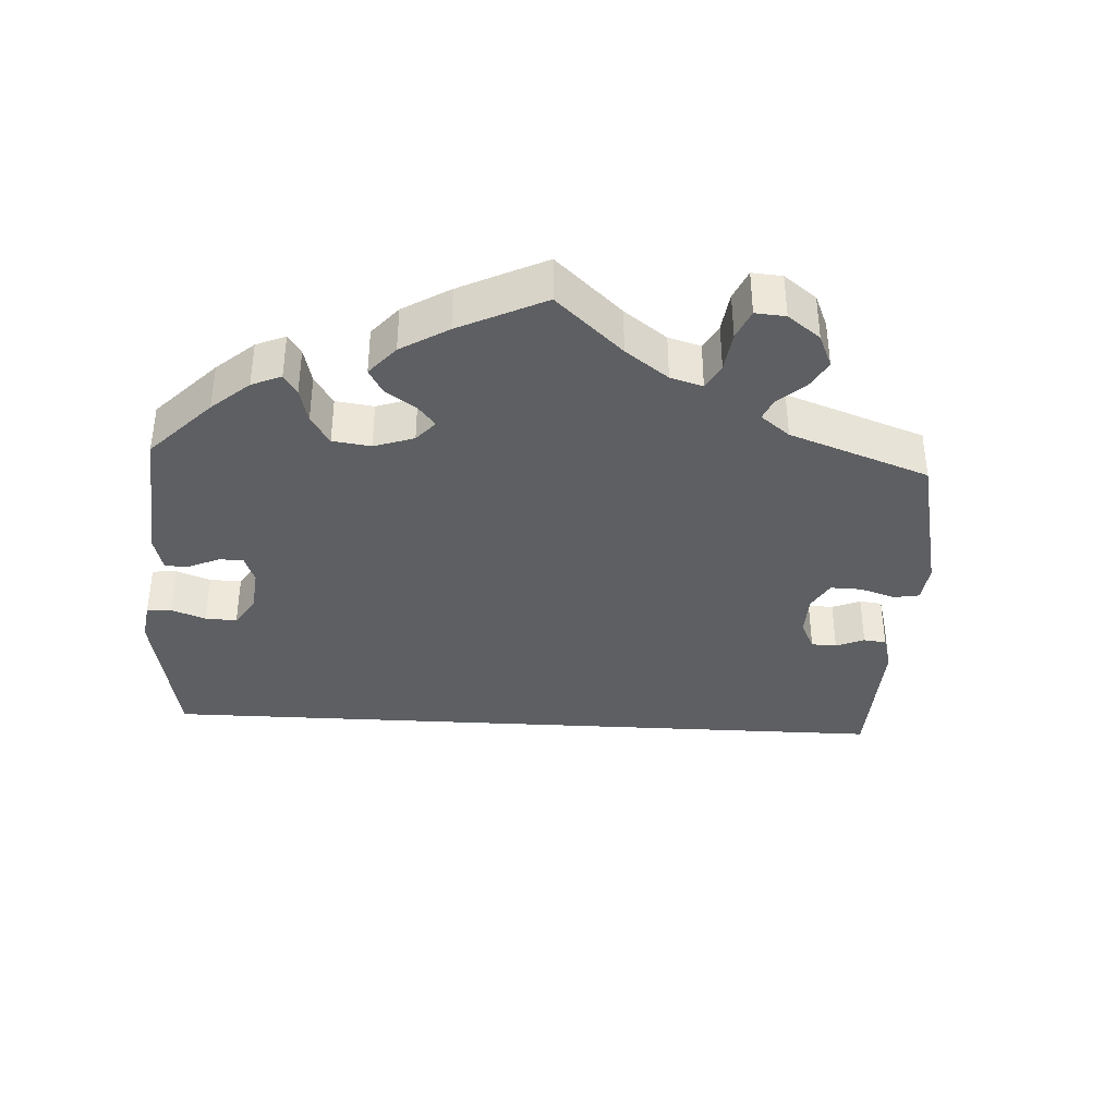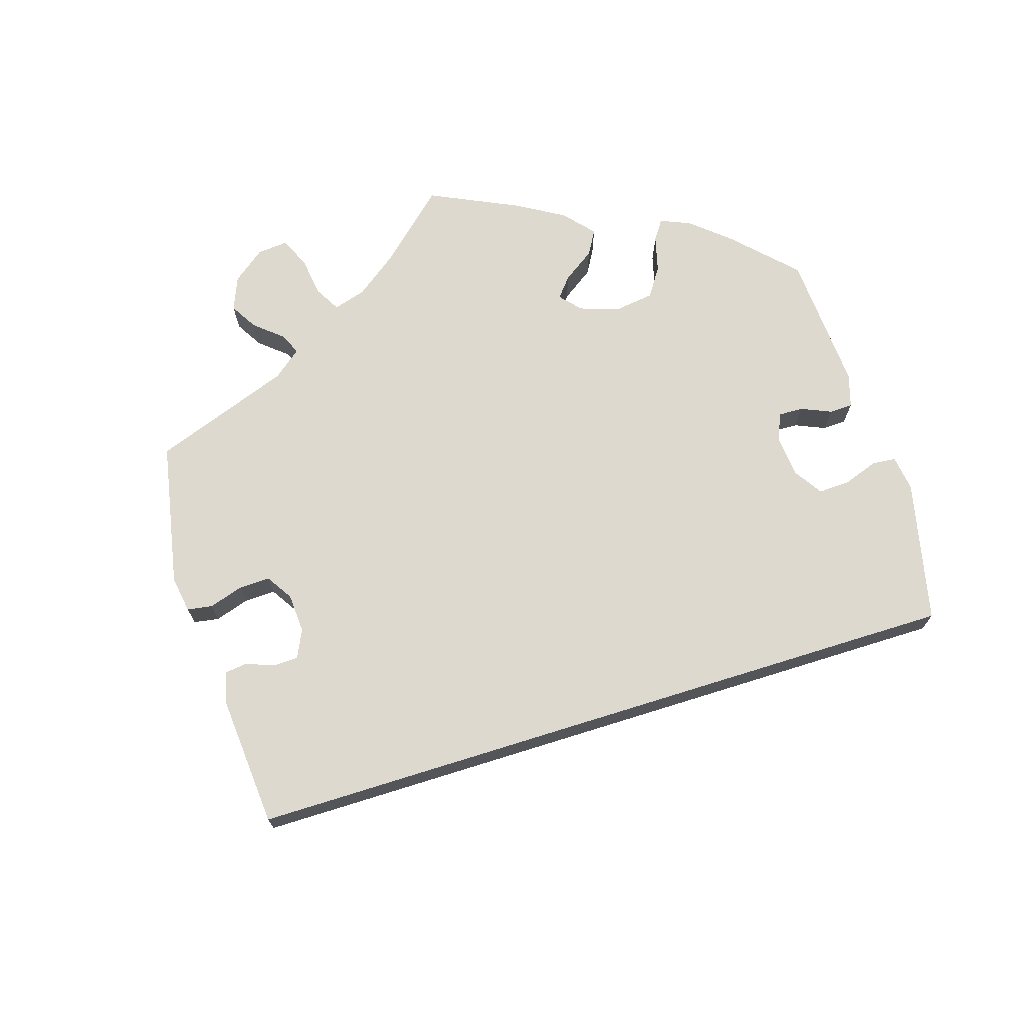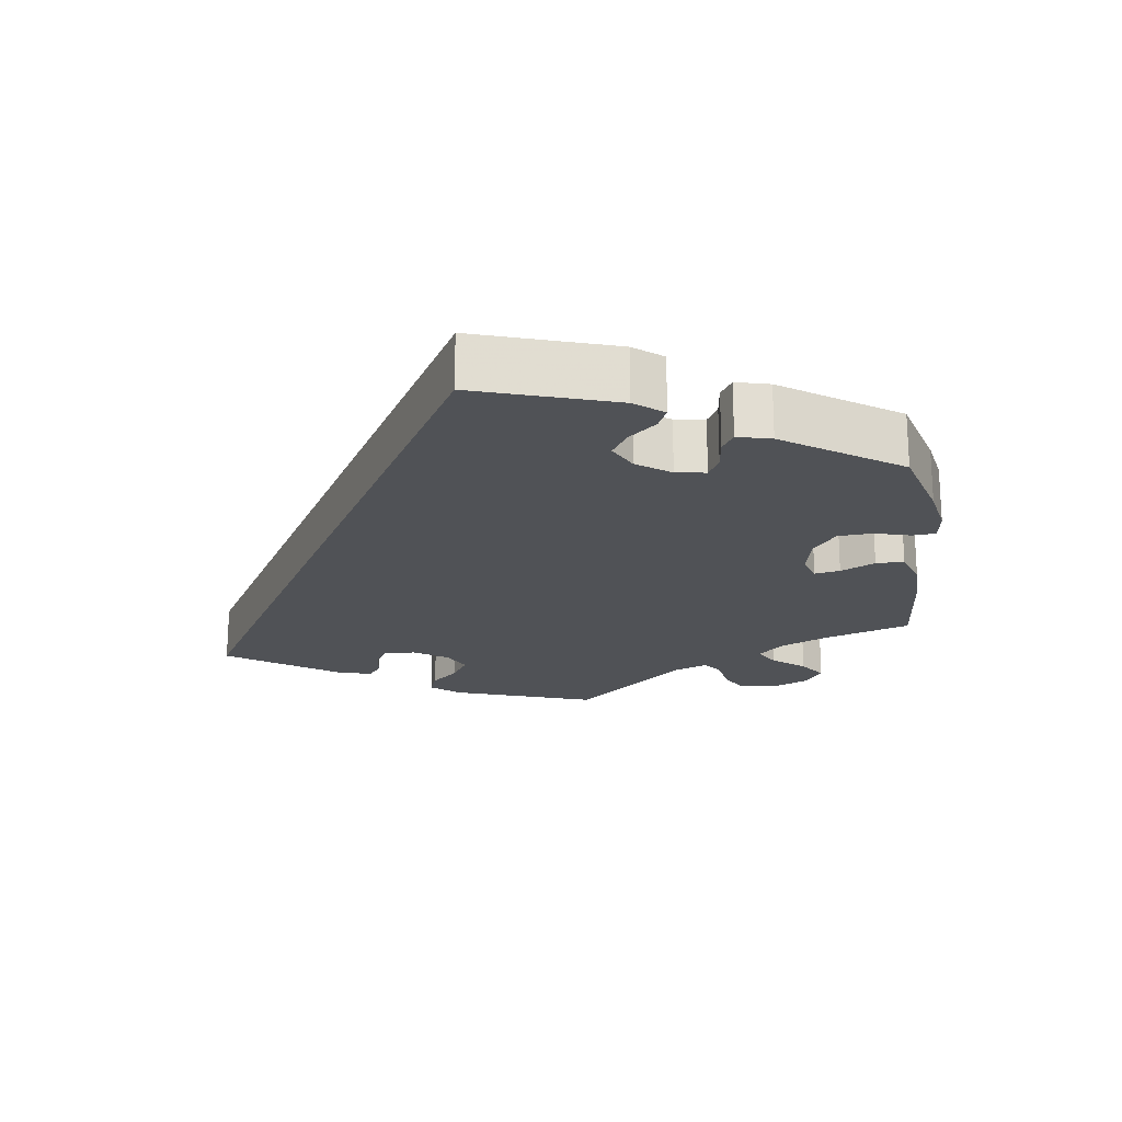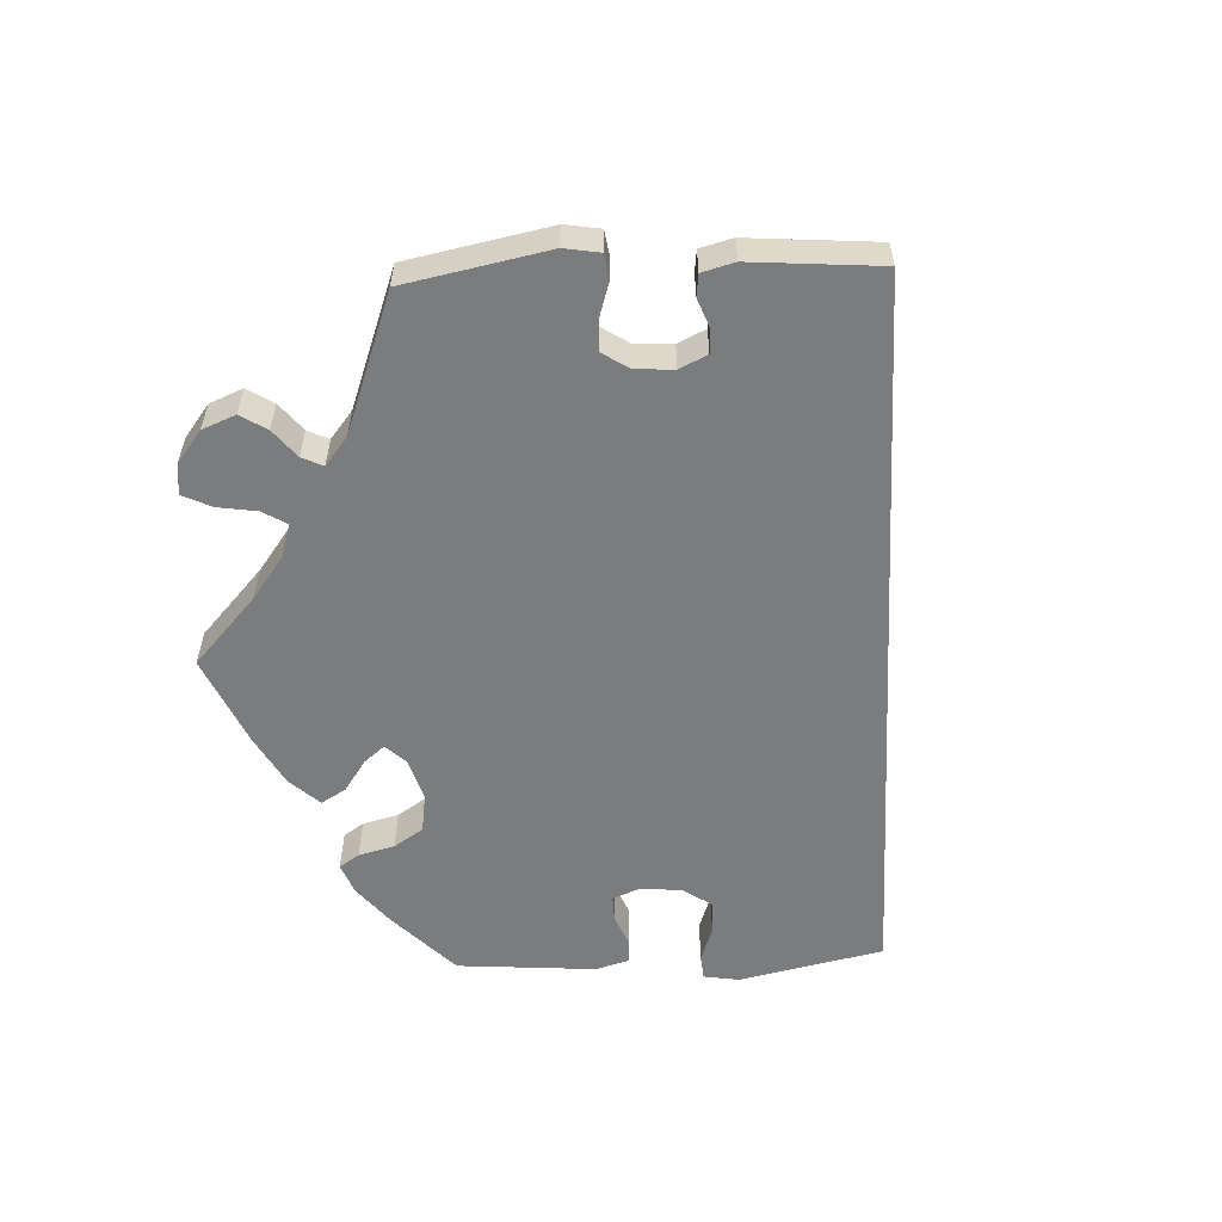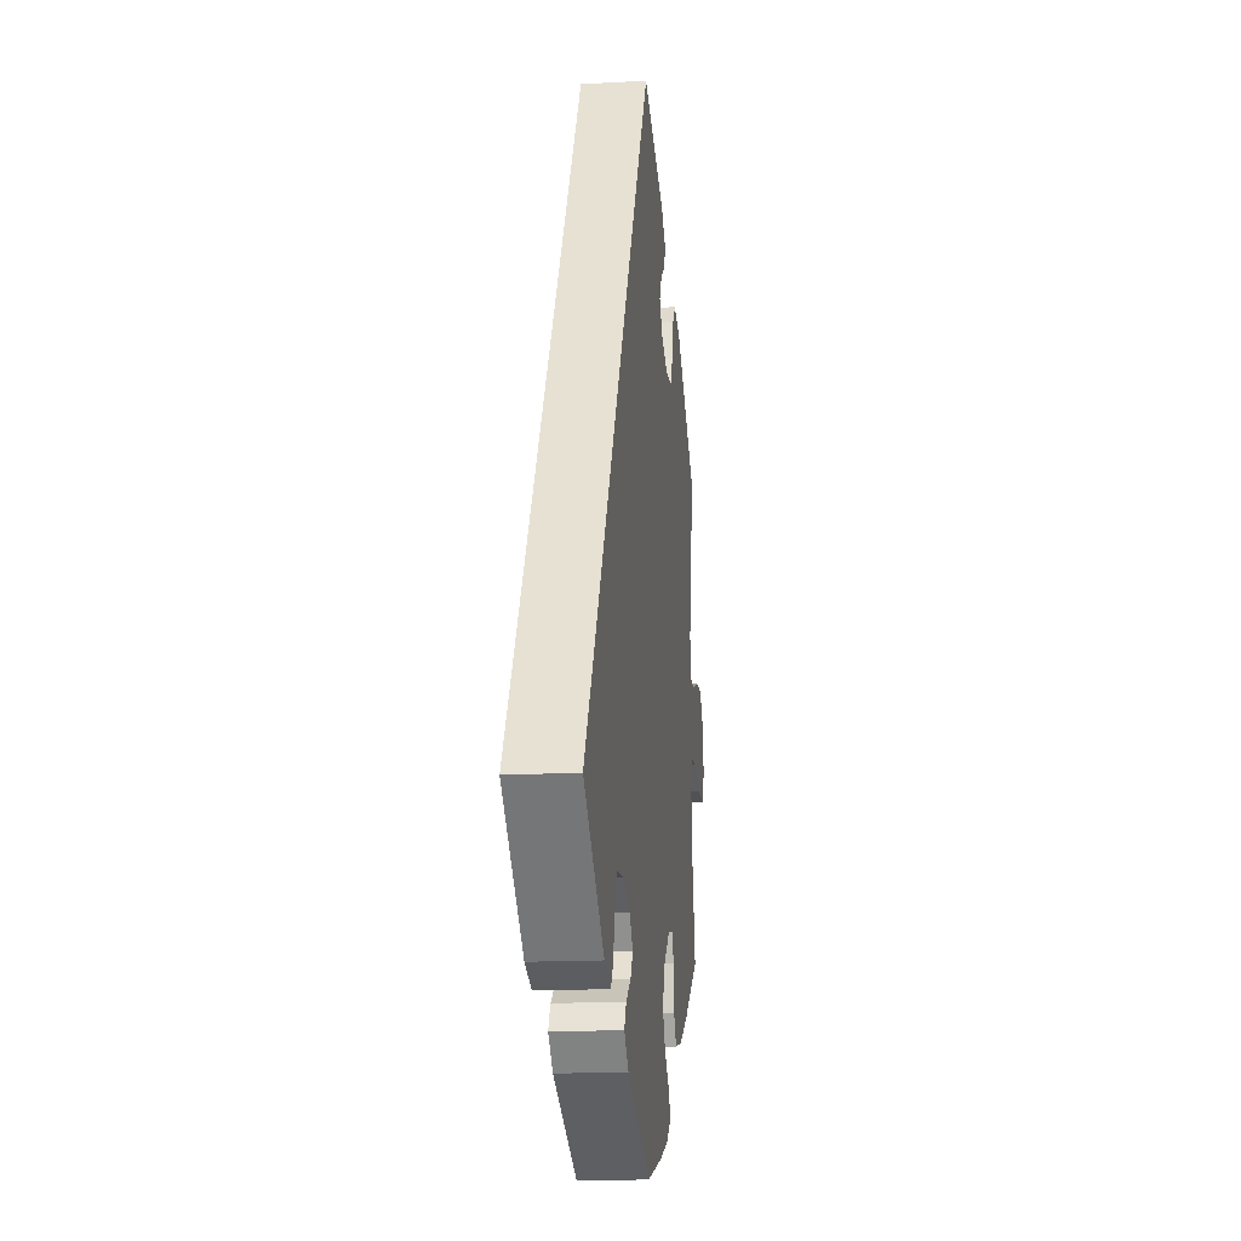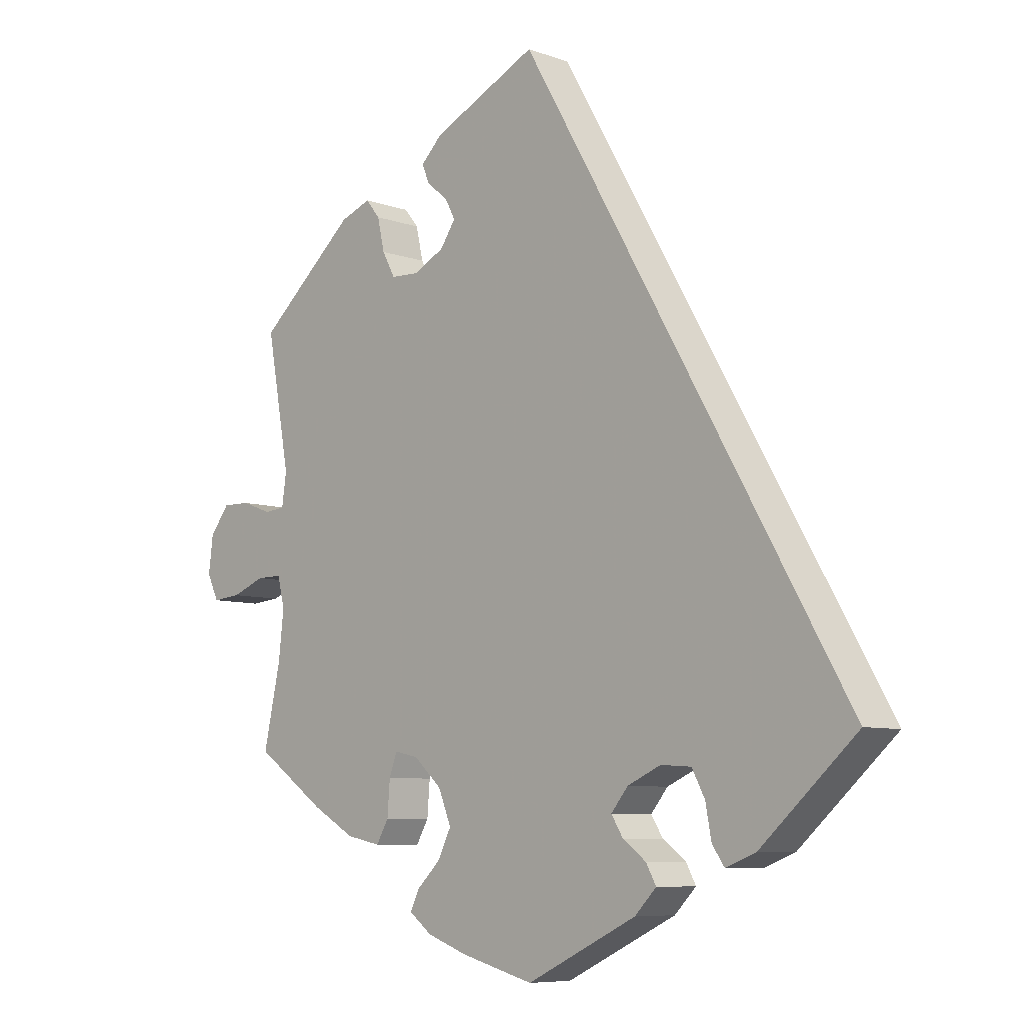
<metadata>
{"format":"obj","ext":"obj","renderer":"f3d","projection":"perspective","resolution":1024,"background":"white","views":[{"elev":-39.7,"azim":-122.9,"up":"+Y"},{"elev":71.7,"azim":42.7,"up":"+Y"},{"elev":-20.9,"azim":127.8,"up":"+Y"},{"elev":-58.6,"azim":-27.5,"up":"+Y"},{"elev":-15.6,"azim":96.7,"up":"+Z"},{"elev":-7.6,"azim":44.9,"up":"+Z"}]}
</metadata>
<code>
v 0.352 0.07 -0.422
v 0.306 0.07 -0.44
v 0.287 0.07 -0.413
v 0.278 0.07 -0.364
v 0.258 0.07 -0.326
v 0.211 0.07 -0.323
v 0.16 0.07 -0.346
v 0.134 0.07 -0.378
v 0.152 0.07 -0.407
v 0.188 0.07 -0.434
v 0.203 0.07 -0.462
v 0.17 0.07 -0.496
v 0 0.07 -0.578
v -0.112 0.07 -0.548
v -0.175 0.07 -0.525
v -0.21 0.07 -0.498
v -0.196 0.07 -0.469
v -0.16 0.07 -0.434
v -0.139 0.07 -0.392
v -0.159 0.07 -0.343
v -0.202 0.07 -0.304
v -0.239 0.07 -0.296
v -0.251 0.07 -0.329
v -0.255 0.07 -0.381
v -0.274 0.07 -0.414
v -0.327 0.07 -0.403
v -0.393 0.07 -0.365
v -0.501 0.07 -0.289
v -0.475 0.07 -0.169
v -0.467 0.07 -0.097
v -0.478 0.07 -0.052
v -0.517 0.07 -0.052
v -0.568 0.07 -0.072
v -0.612 0.07 -0.076
v -0.63 0.07 -0.038
v -0.623 0.07 0.017
v -0.593 0.07 0.056
v -0.55 0.07 0.055
v -0.504 0.07 0.038
v -0.472 0.07 0.041
v -0.465 0.07 0.09
v -0.501 0.07 0.288
v -0.35 0.07 0.421
v -0.303 0.07 0.439
v -0.281 0.07 0.412
v -0.27 0.07 0.363
v -0.25 0.07 0.326
v -0.207 0.07 0.324
v -0.159 0.07 0.348
v -0.135 0.07 0.383
v -0.151 0.07 0.413
v -0.183 0.07 0.439
v -0.195 0.07 0.467
v -0.162 0.07 0.5
v 0 0.07 0.578
v 0.5 0.07 -0.289
v 0.352 0 -0.422
v 0.306 0 -0.44
v 0.287 0 -0.413
v 0.278 0 -0.364
v 0.258 0 -0.326
v 0.211 0 -0.323
v 0.16 0 -0.346
v 0.134 0 -0.378
v 0.152 0 -0.407
v 0.188 0 -0.434
v 0.203 0 -0.462
v 0.17 0 -0.496
v 0 0 -0.578
v -0.112 0 -0.548
v -0.175 0 -0.525
v -0.21 0 -0.498
v -0.196 0 -0.469
v -0.16 0 -0.434
v -0.139 0 -0.392
v -0.159 0 -0.343
v -0.202 0 -0.304
v -0.239 0 -0.296
v -0.251 0 -0.329
v -0.255 0 -0.381
v -0.274 0 -0.414
v -0.327 0 -0.403
v -0.393 0 -0.365
v -0.501 0 -0.289
v -0.475 0 -0.169
v -0.467 0 -0.097
v -0.478 0 -0.052
v -0.517 0 -0.052
v -0.568 0 -0.072
v -0.612 0 -0.076
v -0.63 0 -0.038
v -0.623 0 0.017
v -0.593 0 0.056
v -0.55 0 0.055
v -0.504 0 0.038
v -0.472 0 0.041
v -0.465 0 0.09
v -0.501 0 0.288
v -0.35 0 0.421
v -0.303 0 0.439
v -0.281 0 0.412
v -0.27 0 0.363
v -0.25 0 0.326
v -0.207 0 0.324
v -0.159 0 0.348
v -0.135 0 0.383
v -0.151 0 0.413
v -0.183 0 0.439
v -0.195 0 0.467
v -0.162 0 0.5
v 0 0 0.578
v 0.5 0 -0.289
f 51 52 53 54
f 50 51 54 55
f 49 50 55 56
f 43 44 45 46
f 41 42 43 46
f 40 41 46 47
f 36 37 38 39
f 36 39 40
f 35 36 40
f 32 33 34 35
f 31 32 35 40
f 30 31 40 47
f 26 27 28 29
f 23 24 25 26
f 22 23 26 29
f 21 22 29 30
f 15 16 17 18
f 15 18 19
f 14 15 19
f 13 14 19
f 12 13 19 20
f 9 10 11 12
f 8 9 12 20
f 1 2 3 4
f 1 4 5
f 48 49 56 1
f 21 30 47 48
f 7 8 20 21
f 6 7 21 48
f 5 6 48
f 1 5 48
f 110 109 108 107
f 111 110 107 106
f 112 111 106 105
f 102 101 100 99
f 102 99 98 97
f 103 102 97 96
f 95 94 93 92
f 96 95 92
f 96 92 91
f 91 90 89 88
f 96 91 88 87
f 103 96 87 86
f 85 84 83 82
f 82 81 80 79
f 85 82 79 78
f 86 85 78 77
f 74 73 72 71
f 75 74 71
f 75 71 70
f 75 70 69
f 76 75 69 68
f 68 67 66 65
f 76 68 65 64
f 60 59 58 57
f 61 60 57
f 57 112 105 104
f 104 103 86 77
f 77 76 64 63
f 104 77 63 62
f 104 62 61
f 104 61 57
f 1 57 58 2
f 2 58 59 3
f 3 59 60 4
f 4 60 61 5
f 5 61 62 6
f 6 62 63 7
f 7 63 64 8
f 8 64 65 9
f 9 65 66 10
f 10 66 67 11
f 11 67 68 12
f 12 68 69 13
f 13 69 70 14
f 14 70 71 15
f 15 71 72 16
f 16 72 73 17
f 17 73 74 18
f 18 74 75 19
f 19 75 76 20
f 20 76 77 21
f 21 77 78 22
f 22 78 79 23
f 23 79 80 24
f 24 80 81 25
f 25 81 82 26
f 26 82 83 27
f 27 83 84 28
f 28 84 85 29
f 29 85 86 30
f 30 86 87 31
f 31 87 88 32
f 32 88 89 33
f 33 89 90 34
f 34 90 91 35
f 35 91 92 36
f 36 92 93 37
f 37 93 94 38
f 38 94 95 39
f 39 95 96 40
f 40 96 97 41
f 41 97 98 42
f 42 98 99 43
f 43 99 100 44
f 44 100 101 45
f 45 101 102 46
f 46 102 103 47
f 47 103 104 48
f 48 104 105 49
f 49 105 106 50
f 50 106 107 51
f 51 107 108 52
f 52 108 109 53
f 53 109 110 54
f 54 110 111 55
f 55 111 112 56
f 56 112 57 1

</code>
